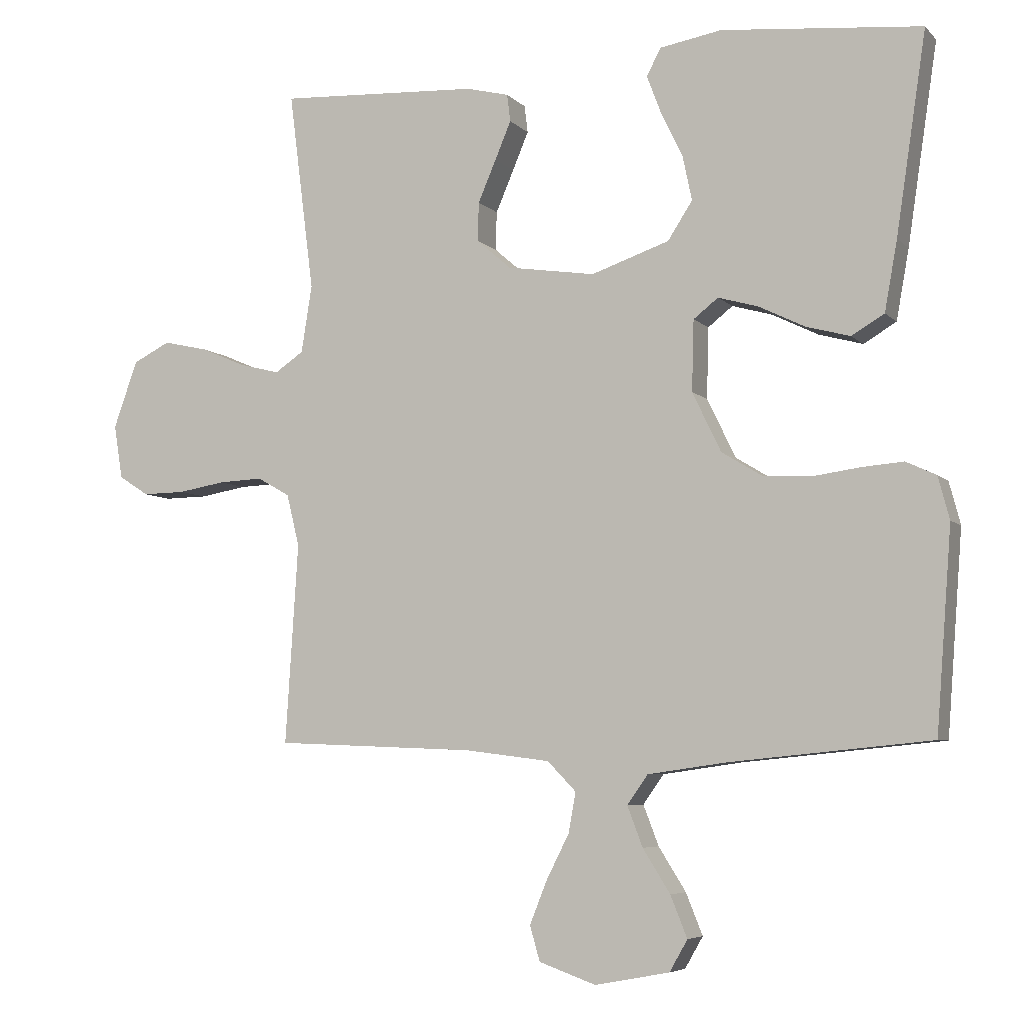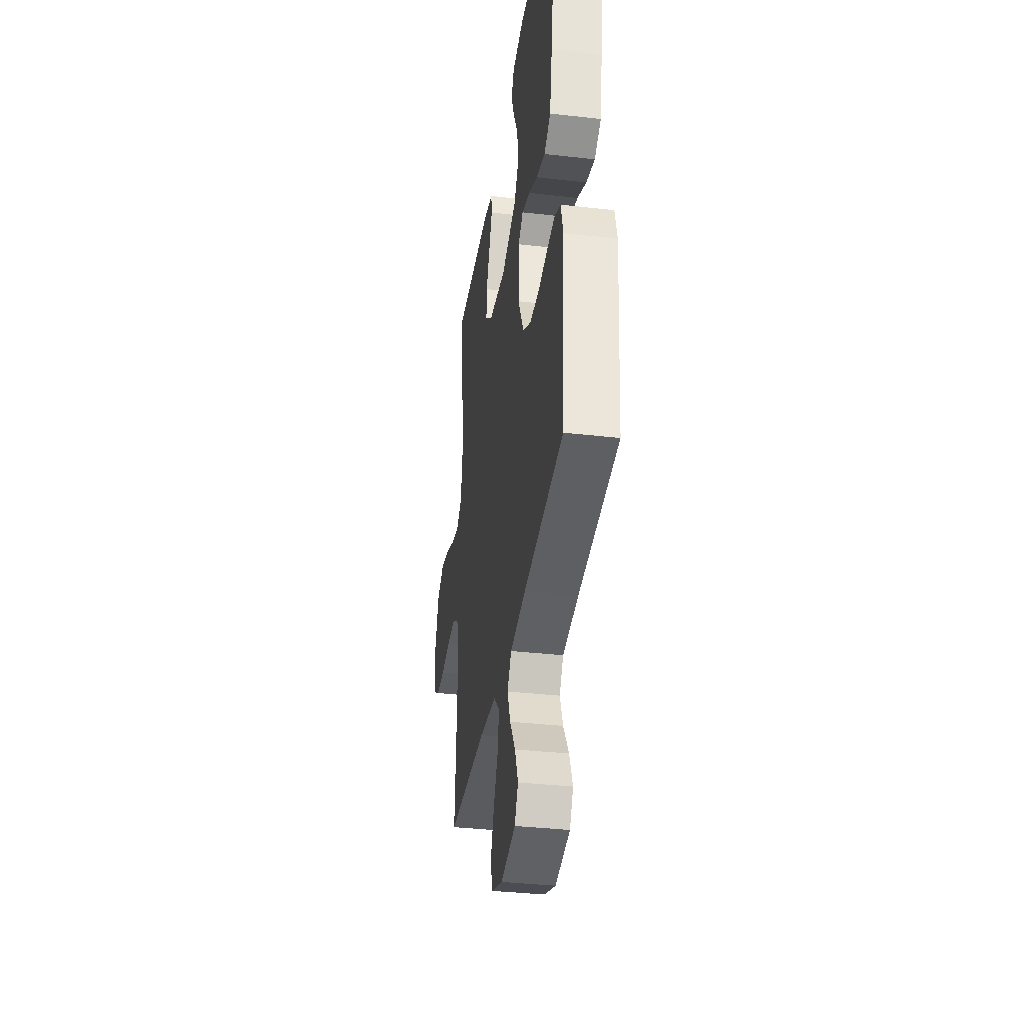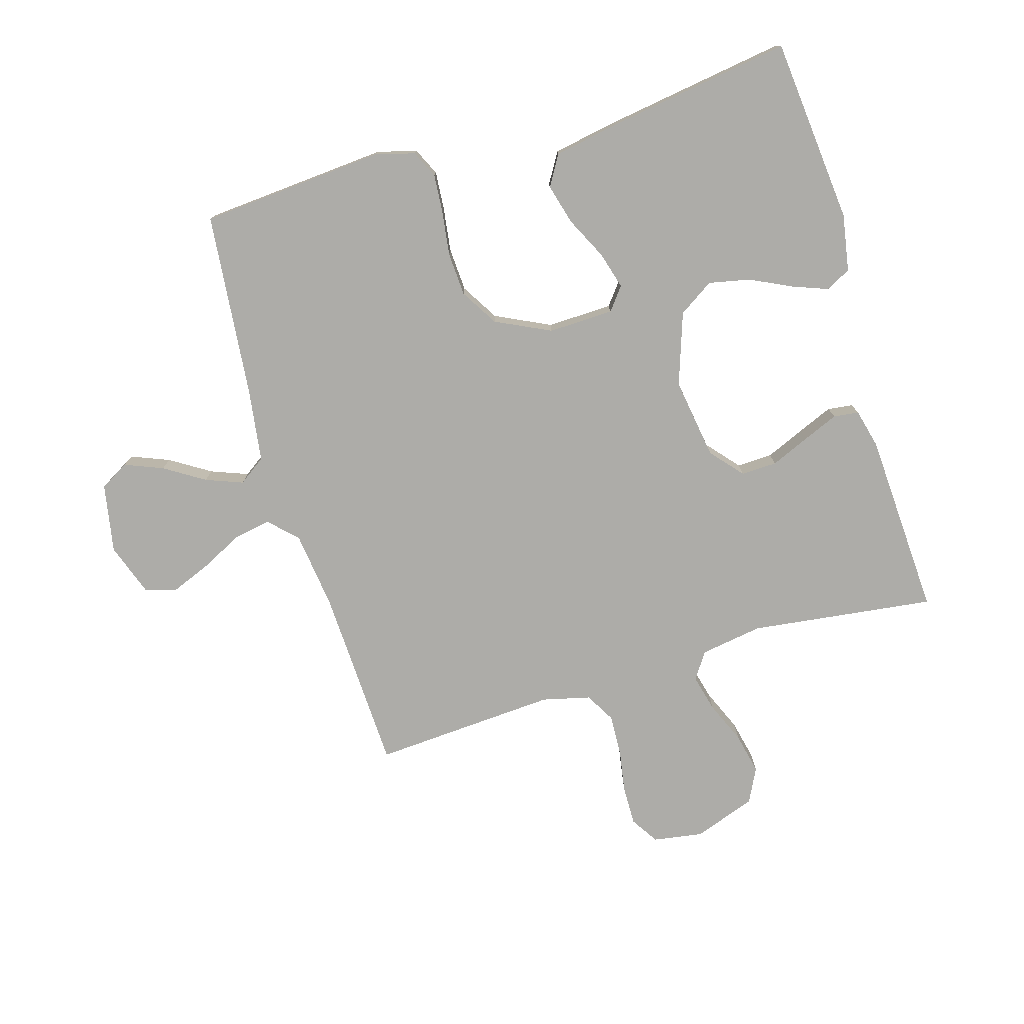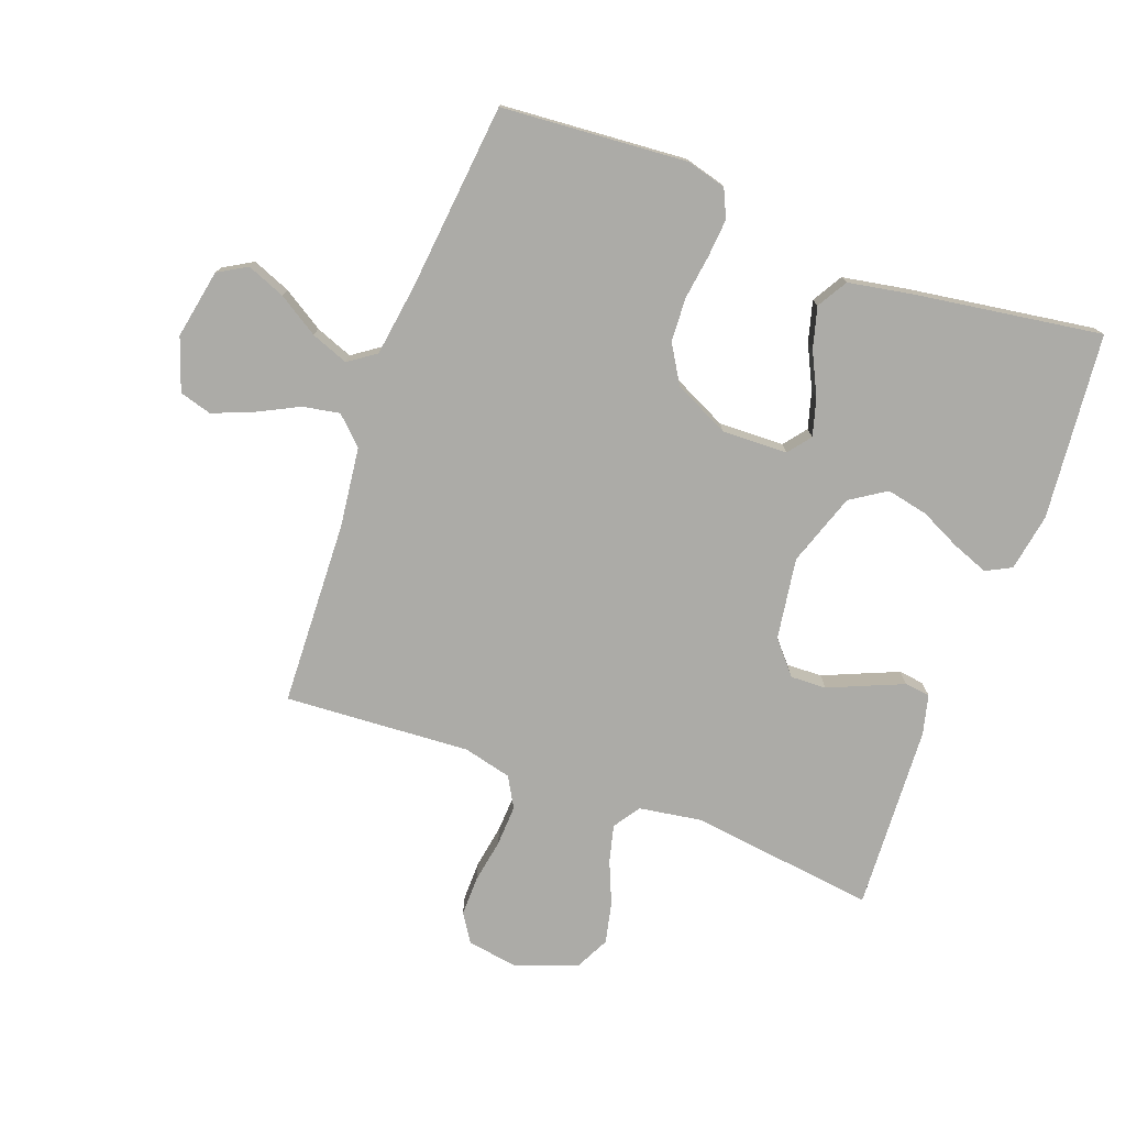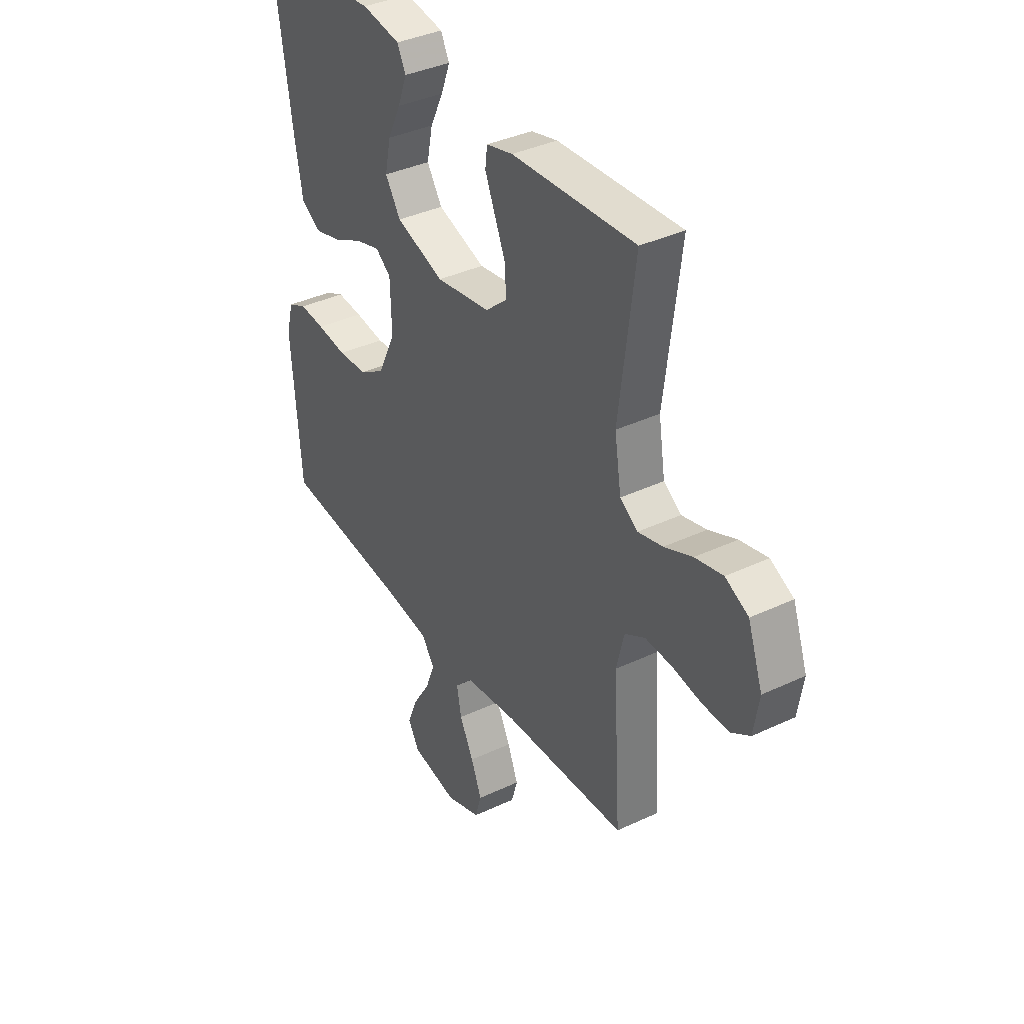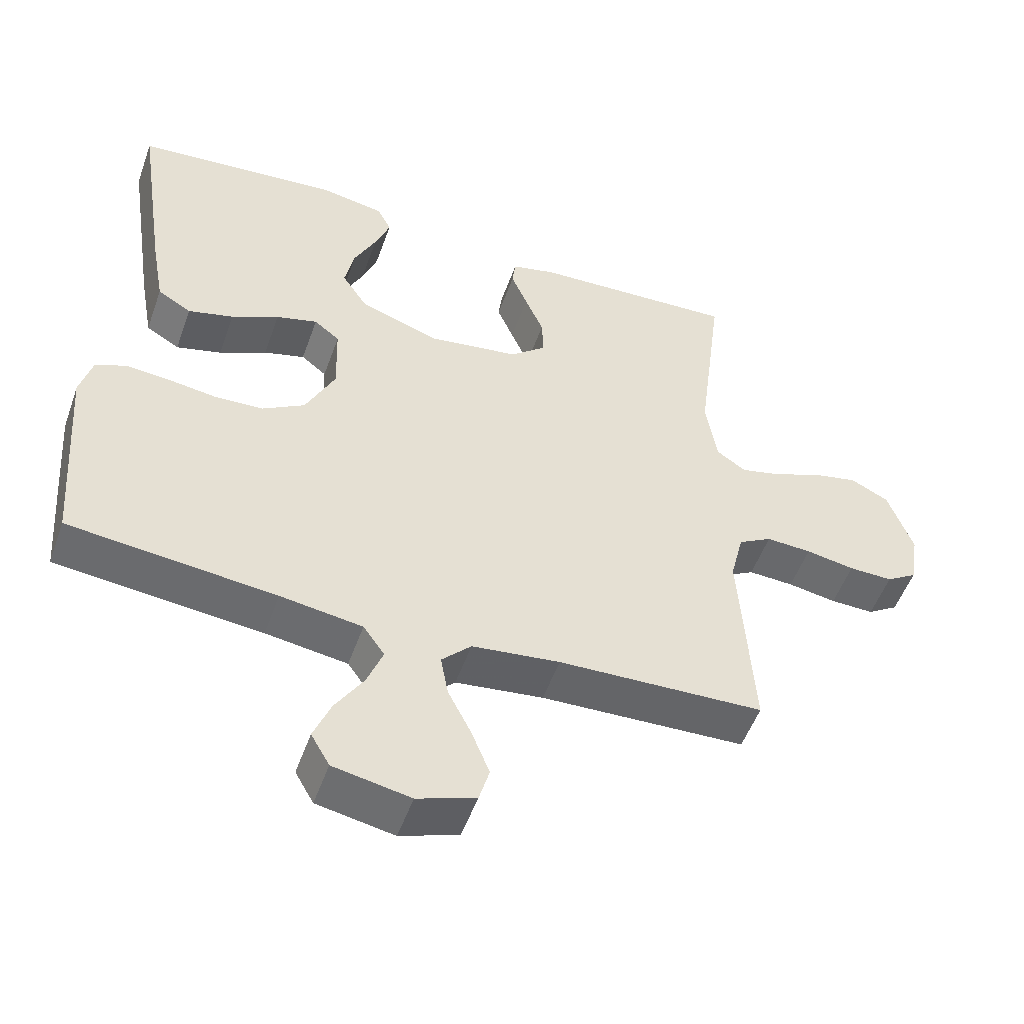
<metadata>
{"format":"obj","ext":"obj","renderer":"f3d","projection":"perspective","resolution":1024,"background":"white","views":[{"elev":-5.9,"azim":-157.7,"up":"+Z"},{"elev":-35.6,"azim":-98.6,"up":"+Z"},{"elev":-76.7,"azim":-73.4,"up":"+Y"},{"elev":-76.3,"azim":-110.3,"up":"+Y"},{"elev":37.4,"azim":58.8,"up":"+Z"},{"elev":-52.1,"azim":-19.5,"up":"+Z"}]}
</metadata>
<code>
v 0.5 0.07 0.5
v 0.462 0.07 0.2
v 0.478 0.07 0.099
v 0.521 0.07 0.07
v 0.581 0.07 0.085
v 0.649 0.07 0.114
v 0.716 0.07 0.129
v 0.772 0.07 0.101
v 0.808 0.07 0
v 0.795 0.07 -0.081
v 0.75 0.07 -0.11
v 0.686 0.07 -0.109
v 0.615 0.07 -0.097
v 0.549 0.07 -0.094
v 0.5 0.07 -0.122
v 0.481 0.07 -0.2
v 0.5 0.07 -0.5
v 0.2 0.07 -0.512
v 0.072 0.07 -0.528
v 0.029 0.07 -0.572
v 0.04 0.07 -0.632
v 0.074 0.07 -0.699
v 0.1 0.07 -0.764
v 0.085 0.07 -0.816
v 0 0.07 -0.846
v -0.112 0.07 -0.825
v -0.139 0.07 -0.778
v -0.114 0.07 -0.716
v -0.073 0.07 -0.651
v -0.05 0.07 -0.591
v -0.081 0.07 -0.547
v -0.2 0.07 -0.53
v -0.5 0.07 -0.5
v -0.523 0.07 -0.2
v -0.506 0.07 -0.136
v -0.461 0.07 -0.115
v -0.399 0.07 -0.12
v -0.327 0.07 -0.13
v -0.256 0.07 -0.126
v -0.195 0.07 -0.089
v -0.152 0.07 0
v -0.155 0.07 0.106
v -0.192 0.07 0.135
v -0.252 0.07 0.118
v -0.321 0.07 0.084
v -0.387 0.07 0.066
v -0.436 0.07 0.095
v -0.455 0.07 0.2
v -0.5 0.07 0.5
v -0.2 0.07 0.529
v -0.107 0.07 0.513
v -0.086 0.07 0.472
v -0.108 0.07 0.414
v -0.14 0.07 0.348
v -0.154 0.07 0.281
v -0.117 0.07 0.224
v 0 0.07 0.184
v 0.132 0.07 0.204
v 0.184 0.07 0.249
v 0.182 0.07 0.307
v 0.155 0.07 0.37
v 0.131 0.07 0.427
v 0.136 0.07 0.468
v 0.2 0.07 0.484
v 0.5 0 0.5
v 0.462 0 0.2
v 0.478 0 0.099
v 0.521 0 0.07
v 0.581 0 0.085
v 0.649 0 0.114
v 0.716 0 0.129
v 0.772 0 0.101
v 0.808 0 0
v 0.795 0 -0.081
v 0.75 0 -0.11
v 0.686 0 -0.109
v 0.615 0 -0.097
v 0.549 0 -0.094
v 0.5 0 -0.122
v 0.481 0 -0.2
v 0.5 0 -0.5
v 0.2 0 -0.512
v 0.072 0 -0.528
v 0.029 0 -0.572
v 0.04 0 -0.632
v 0.074 0 -0.699
v 0.1 0 -0.764
v 0.085 0 -0.816
v 0 0 -0.846
v -0.112 0 -0.825
v -0.139 0 -0.778
v -0.114 0 -0.716
v -0.073 0 -0.651
v -0.05 0 -0.591
v -0.081 0 -0.547
v -0.2 0 -0.53
v -0.5 0 -0.5
v -0.523 0 -0.2
v -0.506 0 -0.136
v -0.461 0 -0.115
v -0.399 0 -0.12
v -0.327 0 -0.13
v -0.256 0 -0.126
v -0.195 0 -0.089
v -0.152 0 0
v -0.155 0 0.106
v -0.192 0 0.135
v -0.252 0 0.118
v -0.321 0 0.084
v -0.387 0 0.066
v -0.436 0 0.095
v -0.455 0 0.2
v -0.5 0 0.5
v -0.2 0 0.529
v -0.107 0 0.513
v -0.086 0 0.472
v -0.108 0 0.414
v -0.14 0 0.348
v -0.154 0 0.281
v -0.117 0 0.224
v 0 0 0.184
v 0.132 0 0.204
v 0.184 0 0.249
v 0.182 0 0.307
v 0.155 0 0.37
v 0.131 0 0.427
v 0.136 0 0.468
v 0.2 0 0.484
f 64 1 2
f 63 64 2
f 62 63 2
f 61 62 2
f 60 61 2
f 59 60 2 3
f 58 59 3 4
f 57 58 4
f 52 53 54
f 51 52 54
f 50 51 54
f 49 50 54
f 48 49 54
f 47 48 54
f 46 47 54
f 45 46 54
f 44 45 54
f 43 44 54 55
f 42 43 55 56
f 36 37 38
f 35 36 38
f 34 35 38
f 33 34 38
f 32 33 38
f 31 32 38 39
f 30 31 39 40
f 27 28 29
f 26 27 29
f 25 26 29
f 24 25 29
f 23 24 29
f 22 23 29
f 21 22 29
f 20 21 29 30
f 30 40 41
f 20 30 41
f 19 20 41
f 16 17 18
f 42 56 57
f 41 42 57
f 19 41 57
f 18 19 57
f 16 18 57
f 15 16 57
f 11 12 13
f 10 11 13
f 9 10 13
f 8 9 13
f 7 8 13
f 6 7 13
f 5 6 13
f 14 15 57 4
f 4 5 13 14
f 66 65 128
f 66 128 127
f 66 127 126
f 66 126 125
f 66 125 124
f 67 66 124 123
f 68 67 123 122
f 68 122 121
f 118 117 116
f 118 116 115
f 118 115 114
f 118 114 113
f 118 113 112
f 118 112 111
f 118 111 110
f 118 110 109
f 118 109 108
f 119 118 108 107
f 120 119 107 106
f 102 101 100
f 102 100 99
f 102 99 98
f 102 98 97
f 102 97 96
f 103 102 96 95
f 104 103 95 94
f 93 92 91
f 93 91 90
f 93 90 89
f 93 89 88
f 93 88 87
f 93 87 86
f 93 86 85
f 94 93 85 84
f 105 104 94
f 105 94 84
f 105 84 83
f 82 81 80
f 121 120 106
f 121 106 105
f 121 105 83
f 121 83 82
f 121 82 80
f 121 80 79
f 77 76 75
f 77 75 74
f 77 74 73
f 77 73 72
f 77 72 71
f 77 71 70
f 77 70 69
f 68 121 79 78
f 78 77 69 68
f 1 65 66 2
f 2 66 67 3
f 3 67 68 4
f 4 68 69 5
f 5 69 70 6
f 6 70 71 7
f 7 71 72 8
f 8 72 73 9
f 9 73 74 10
f 10 74 75 11
f 11 75 76 12
f 12 76 77 13
f 13 77 78 14
f 14 78 79 15
f 15 79 80 16
f 16 80 81 17
f 17 81 82 18
f 18 82 83 19
f 19 83 84 20
f 20 84 85 21
f 21 85 86 22
f 22 86 87 23
f 23 87 88 24
f 24 88 89 25
f 25 89 90 26
f 26 90 91 27
f 27 91 92 28
f 28 92 93 29
f 29 93 94 30
f 30 94 95 31
f 31 95 96 32
f 32 96 97 33
f 33 97 98 34
f 34 98 99 35
f 35 99 100 36
f 36 100 101 37
f 37 101 102 38
f 38 102 103 39
f 39 103 104 40
f 40 104 105 41
f 41 105 106 42
f 42 106 107 43
f 43 107 108 44
f 44 108 109 45
f 45 109 110 46
f 46 110 111 47
f 47 111 112 48
f 48 112 113 49
f 49 113 114 50
f 50 114 115 51
f 51 115 116 52
f 52 116 117 53
f 53 117 118 54
f 54 118 119 55
f 55 119 120 56
f 56 120 121 57
f 57 121 122 58
f 58 122 123 59
f 59 123 124 60
f 60 124 125 61
f 61 125 126 62
f 62 126 127 63
f 63 127 128 64
f 64 128 65 1

</code>
